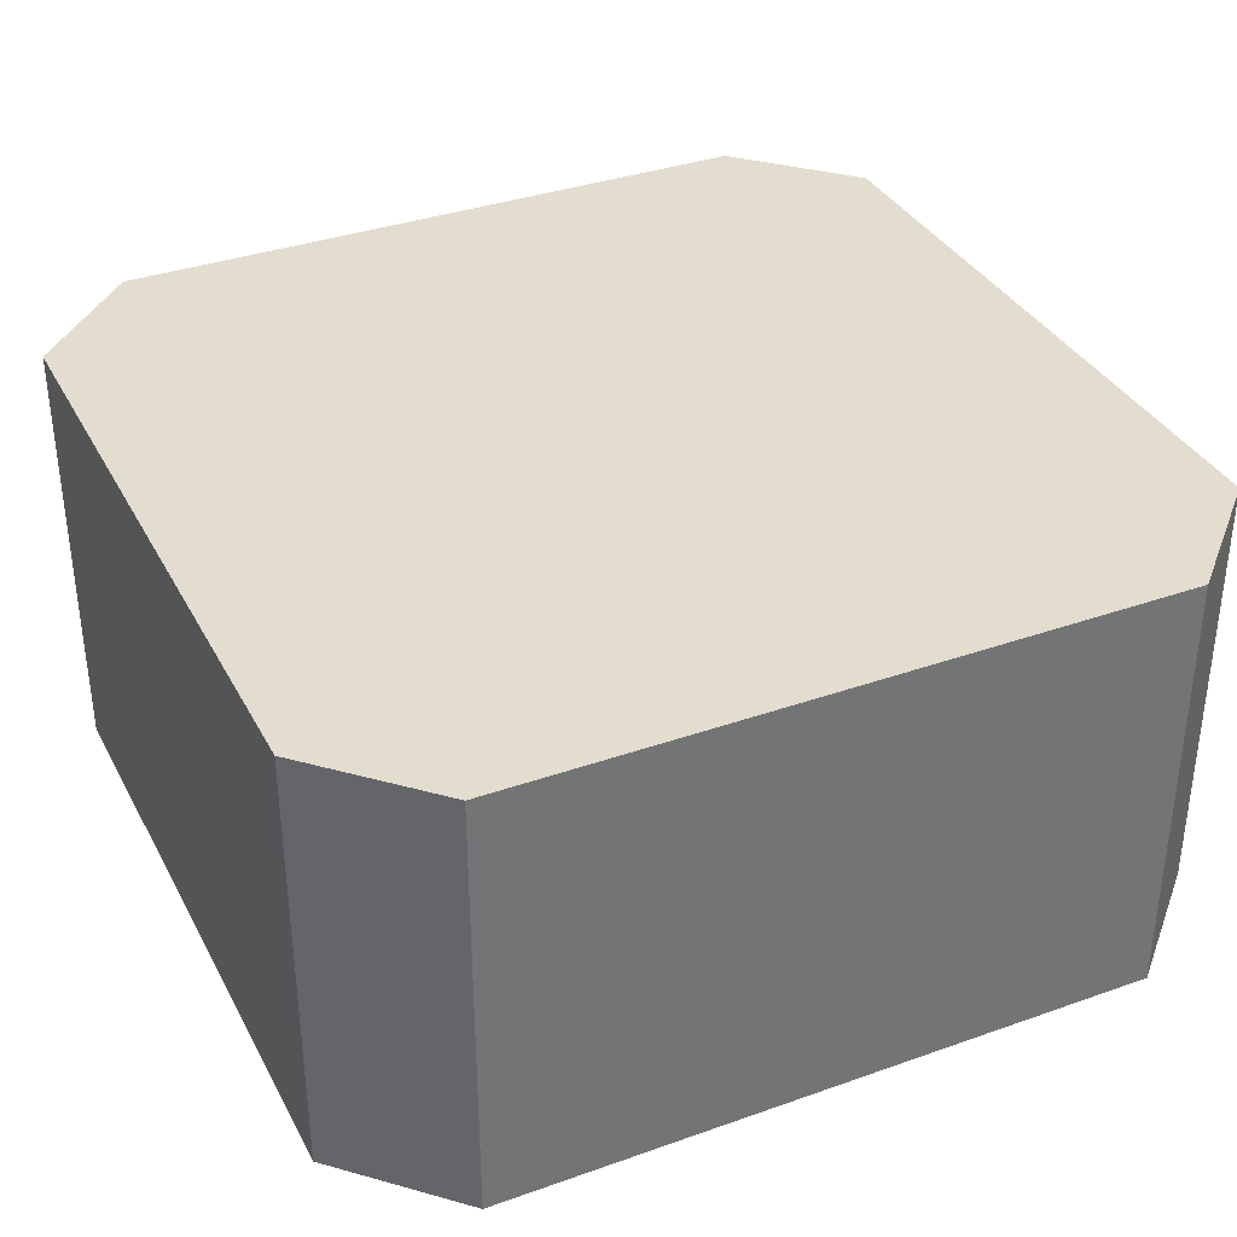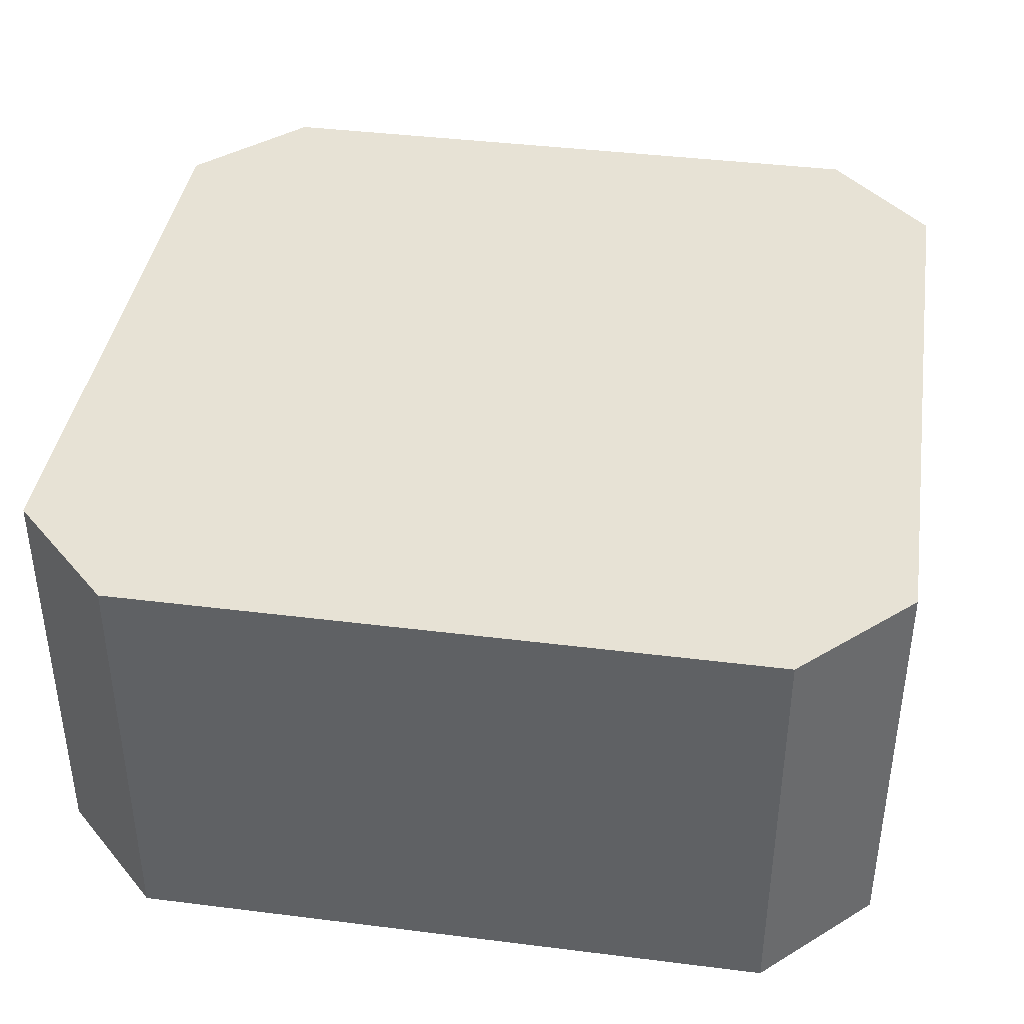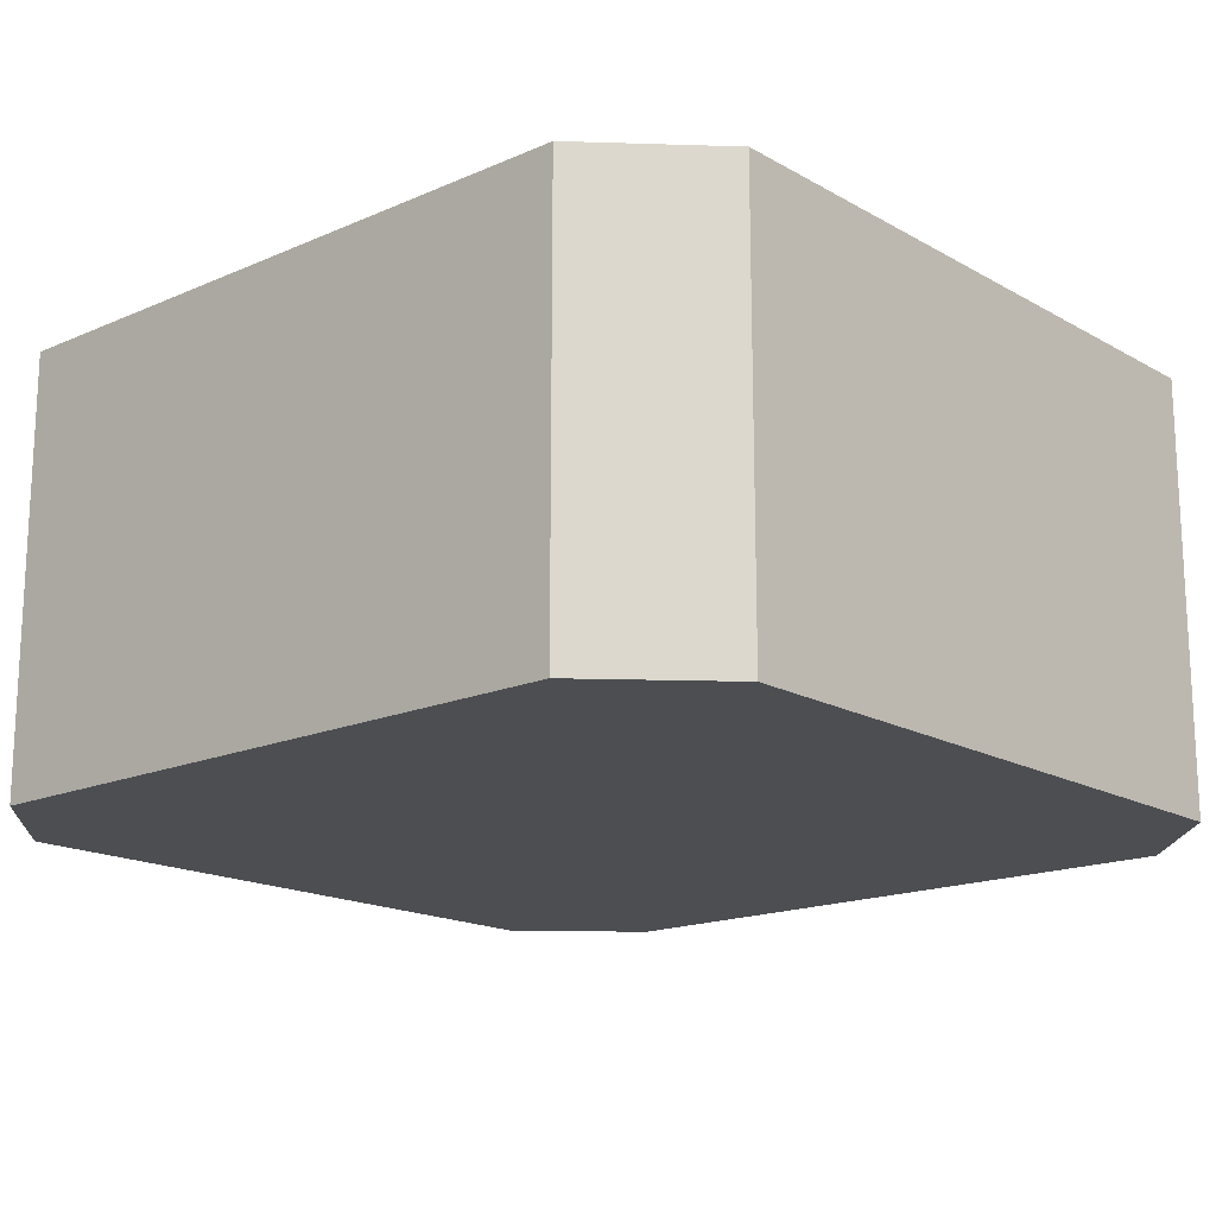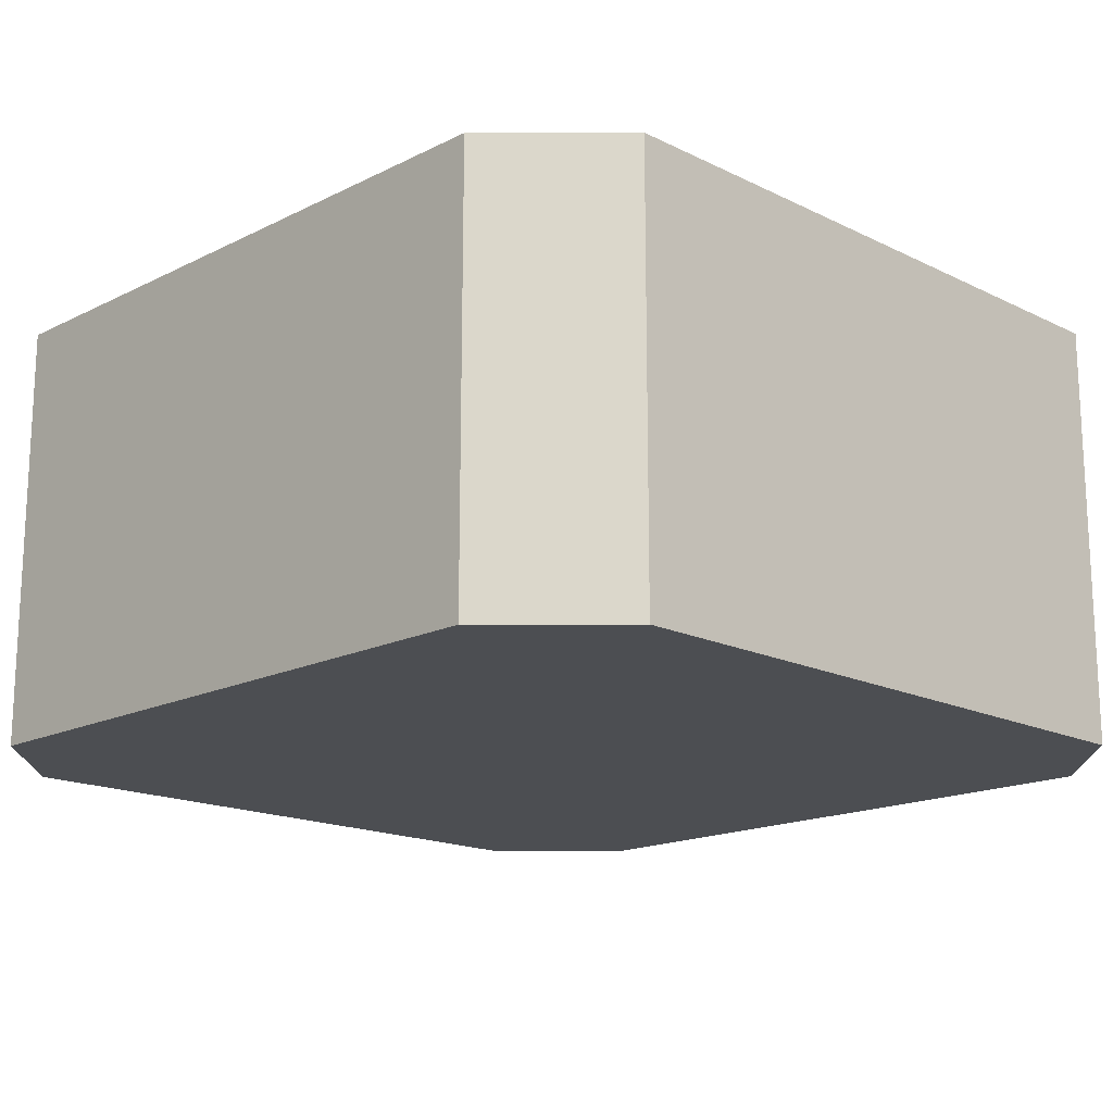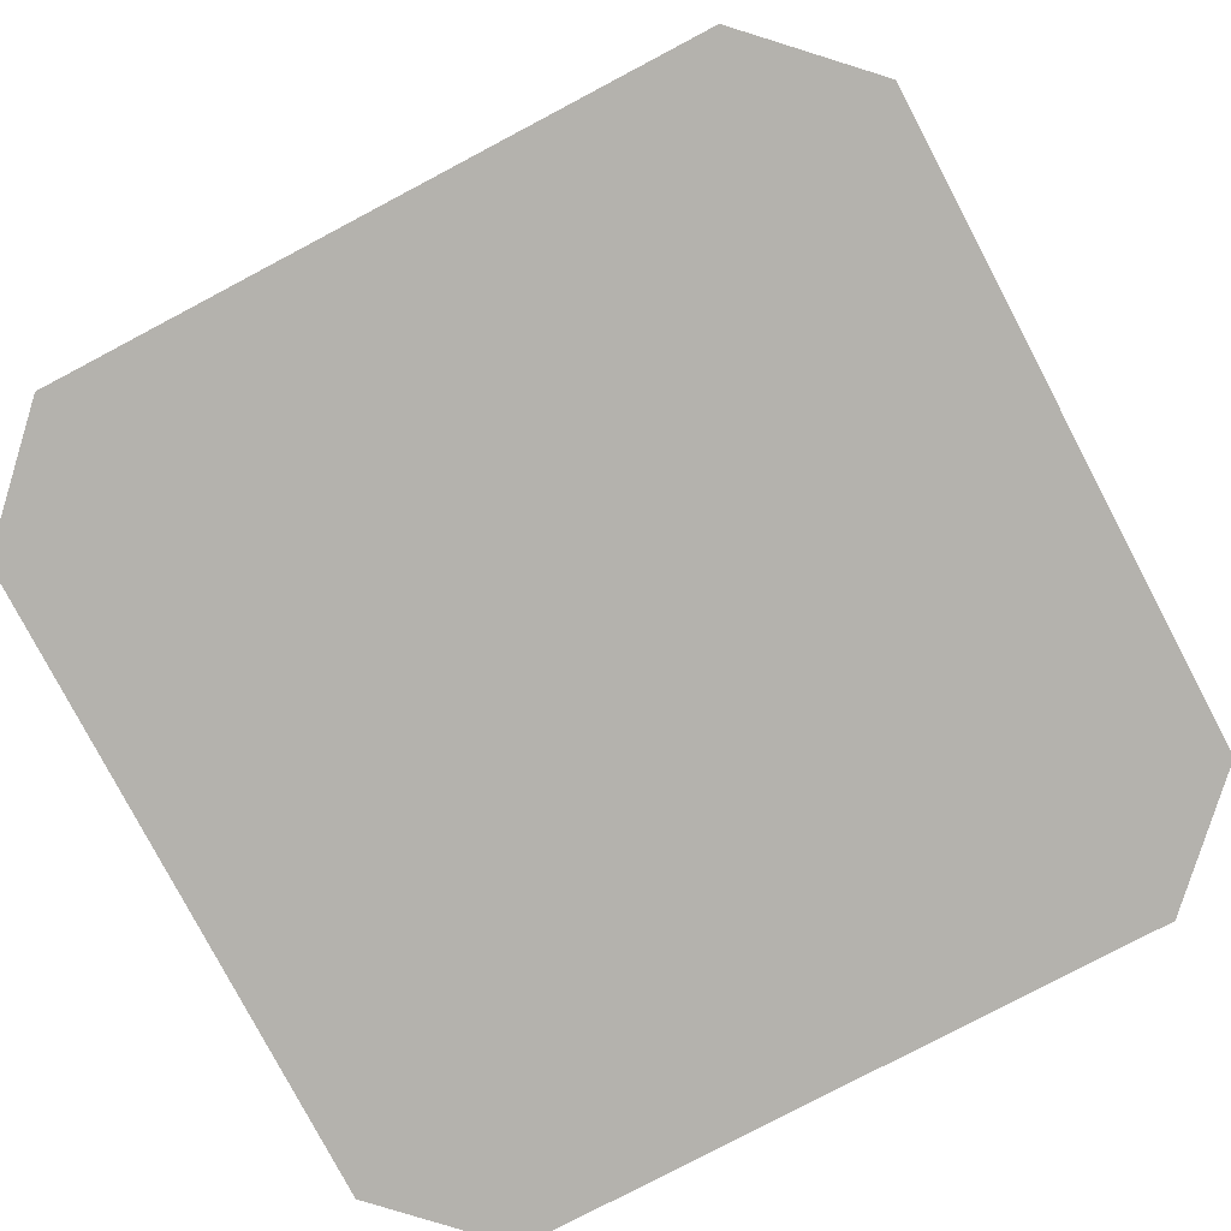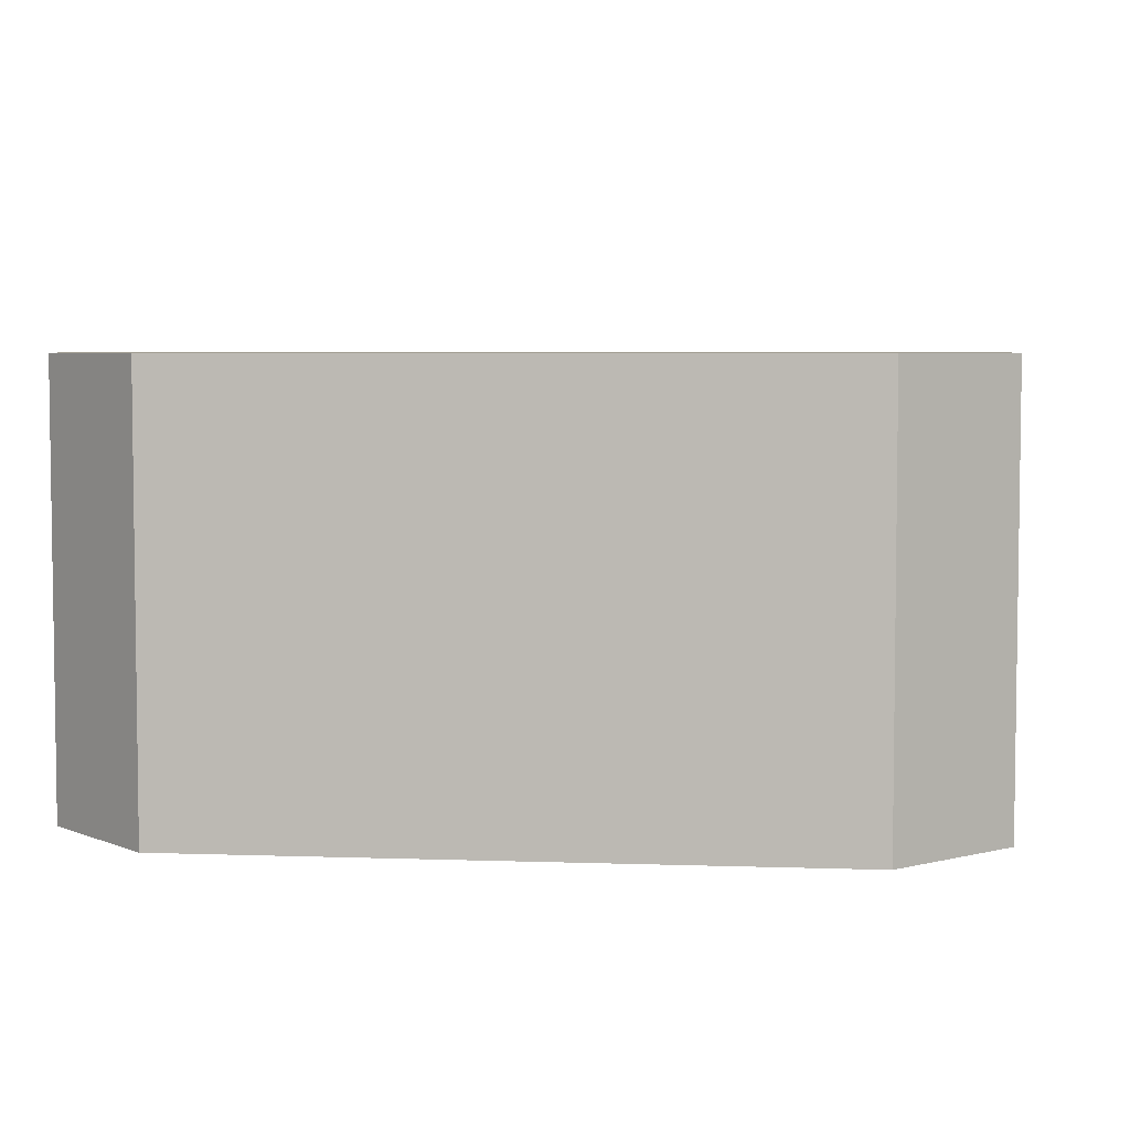
<metadata>
{"format":"obj","ext":"obj","renderer":"f3d","projection":"perspective","resolution":1024,"background":"white","views":[{"elev":35.6,"azim":65.0,"up":"+Y"},{"elev":40.1,"azim":-81.2,"up":"+Y"},{"elev":-16.8,"azim":41.4,"up":"+Y"},{"elev":-16.6,"azim":-44.8,"up":"+Y"},{"elev":-79.6,"azim":27.8,"up":"+Y"},{"elev":5.0,"azim":6.3,"up":"+Y"}]}
</metadata>
<code>
o Cube.002
v -4 -7 3
v -4 -3 3
v -3 -7 -4
v -4 -3 -3
v 3 -7 4
v 3 -3 4
v 4 -7 -3
v 4 -3 -3
v -3 -3 4
v -3 -3 4
v -3 -7 4
v 4 -3 3
v 4 -7 3
v 3 -3 -4
v 3 -7 -4
v -3 -3 -4
v -4 -7 -3
f 4 16 3 17
f 1 13 5 11
f 6 10 11 5
f 2 1 11 10
f 5 13 12 6
f 13 7 8 12
f 14 8 7 15
f 2 10 6 12
f 17 1 2 4
f 15 3 16 14
f 4 2 12 8
f 16 4 8 14
f 3 15 7 17
f 17 7 13 1

</code>
